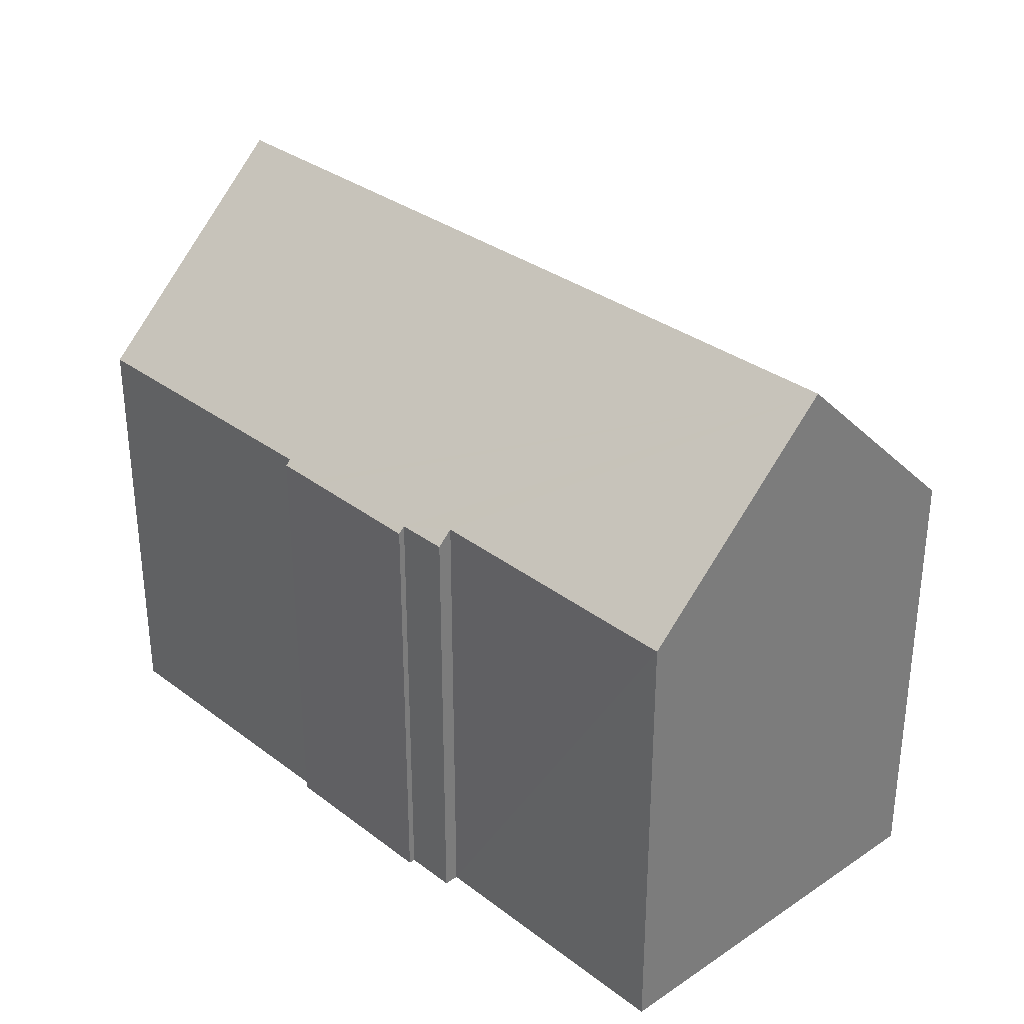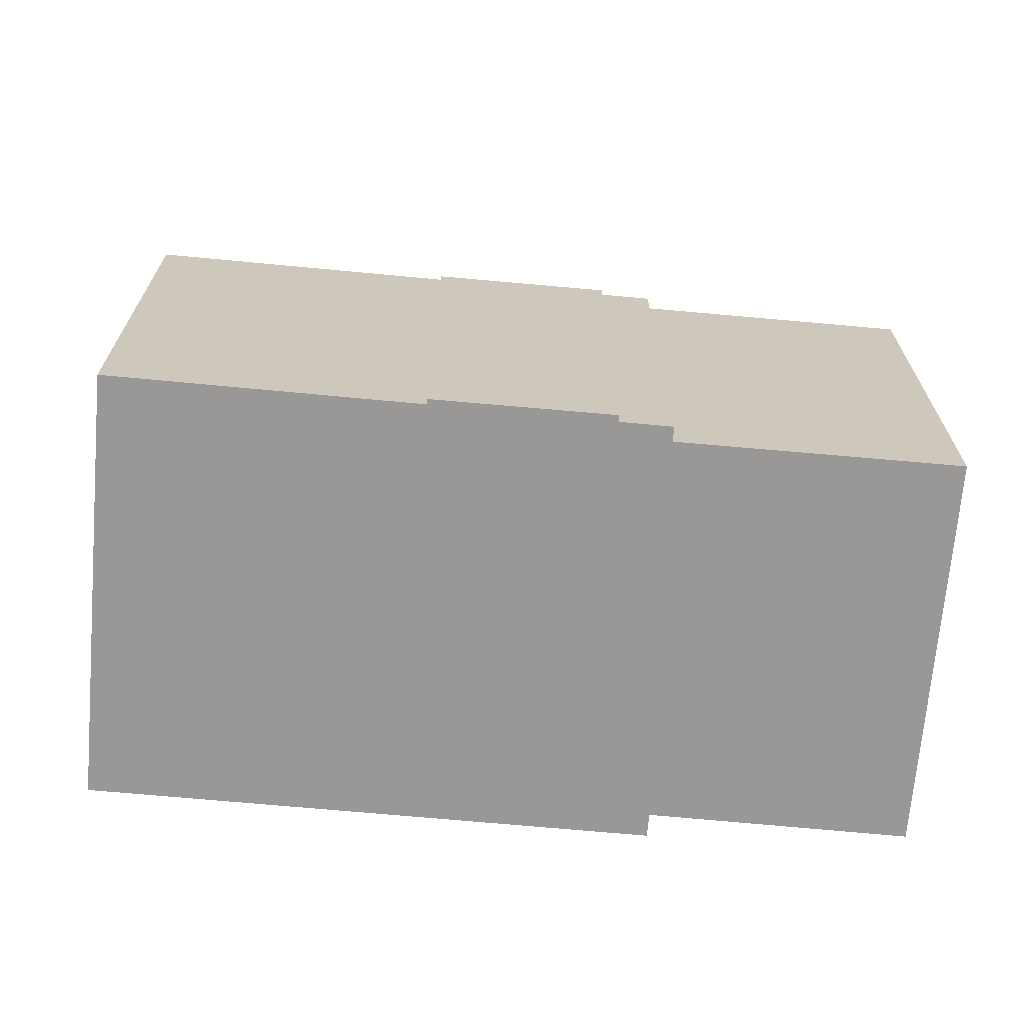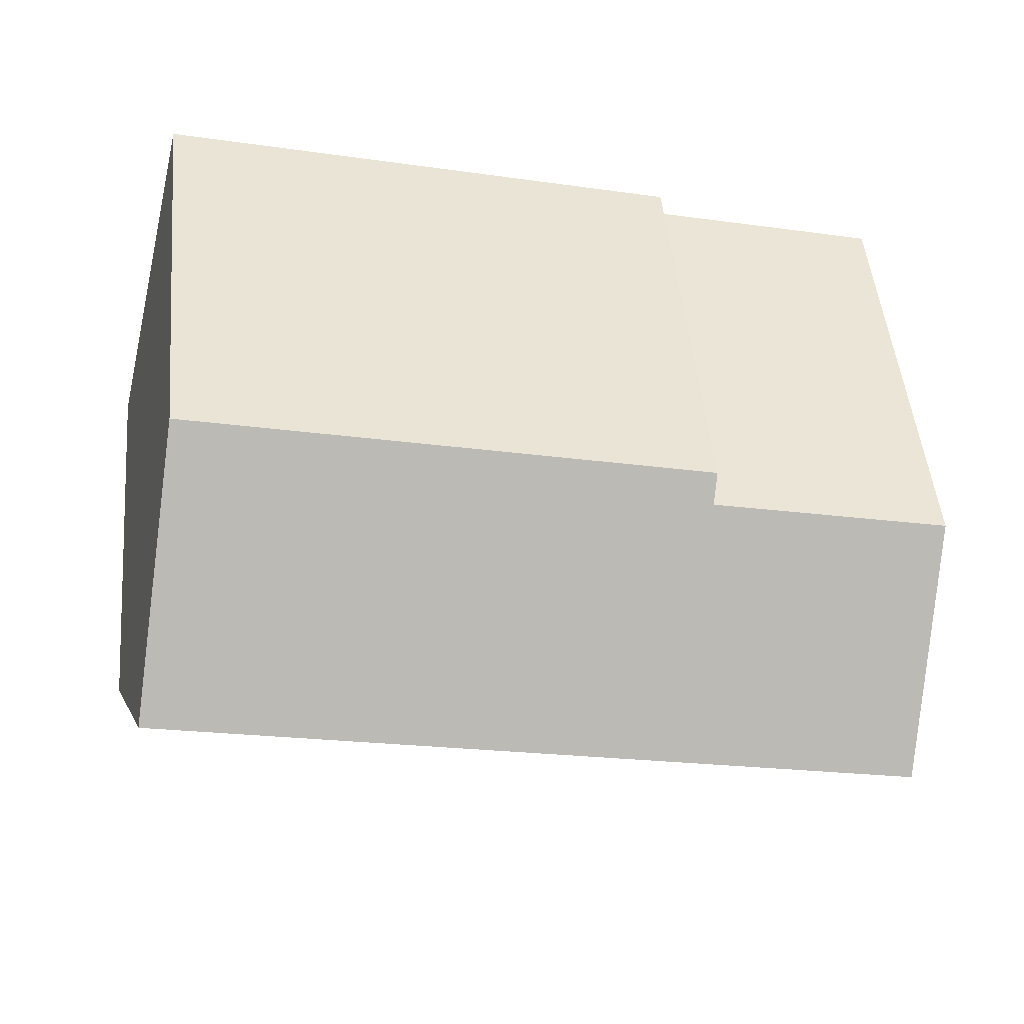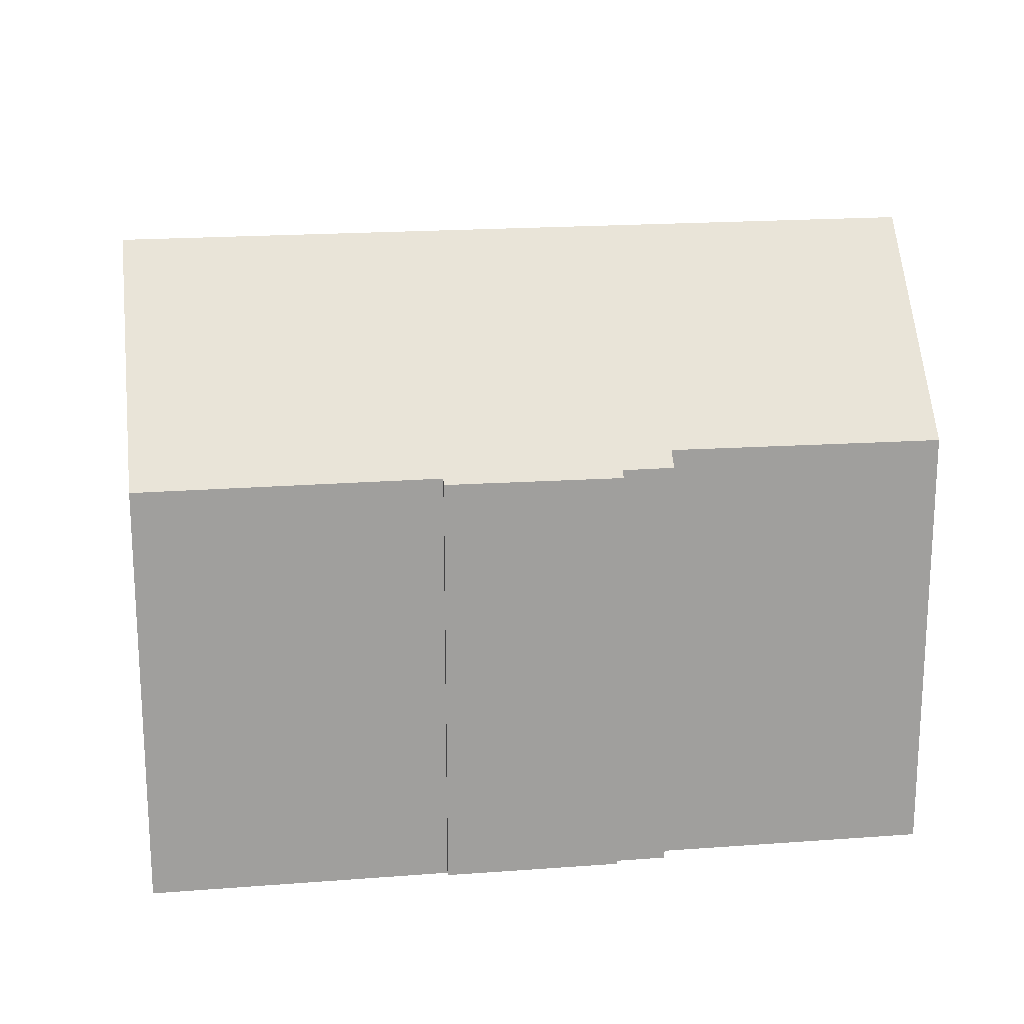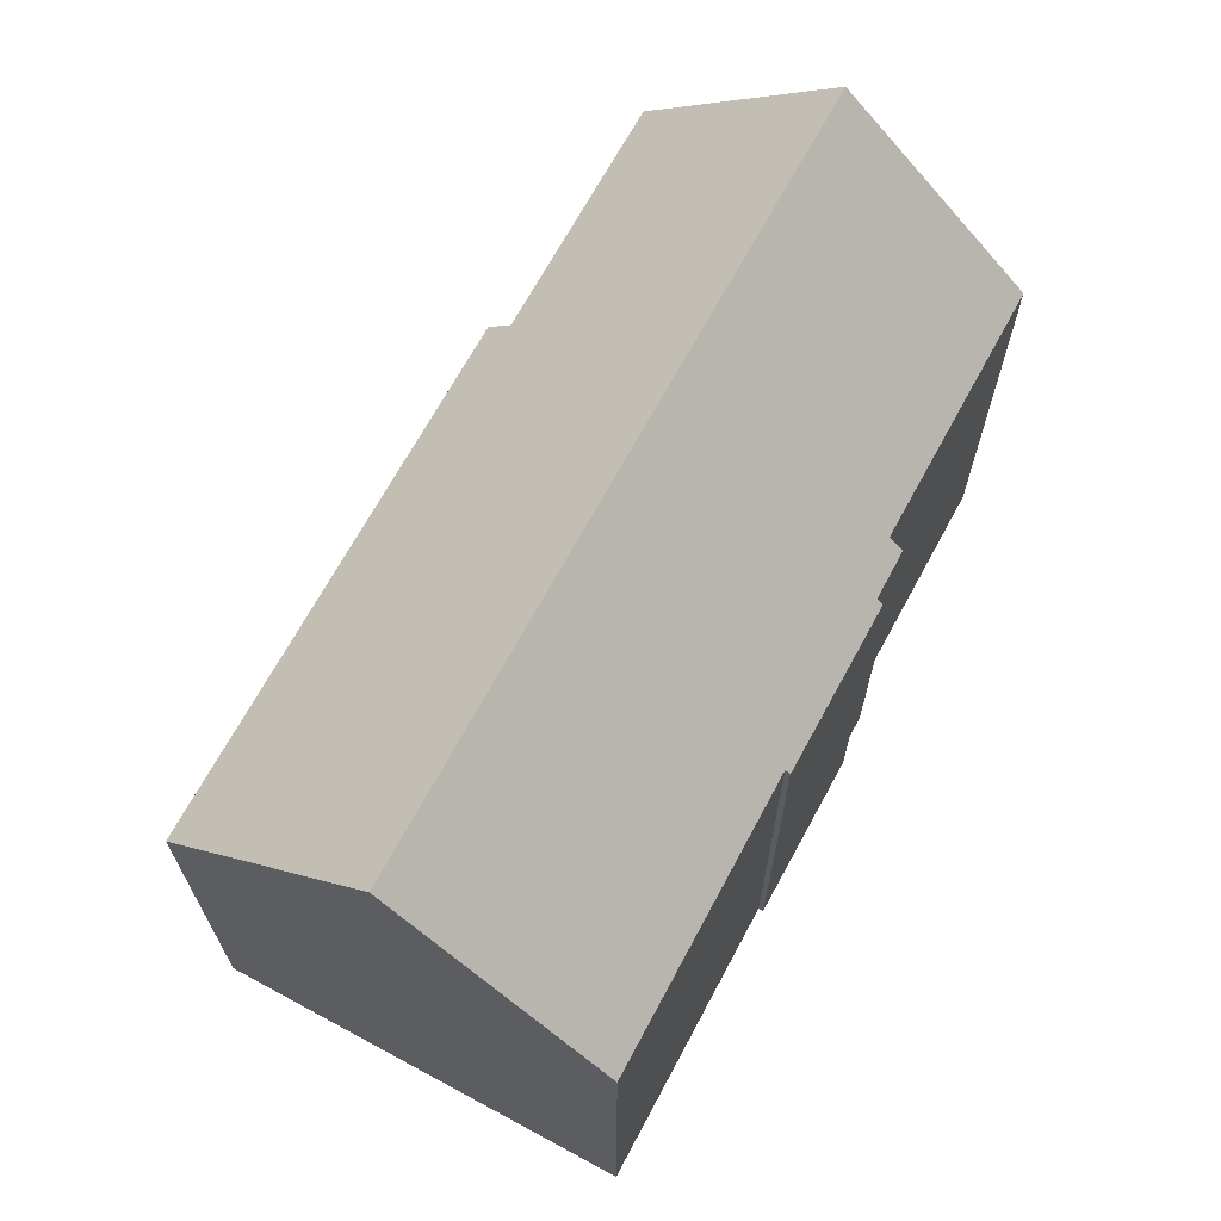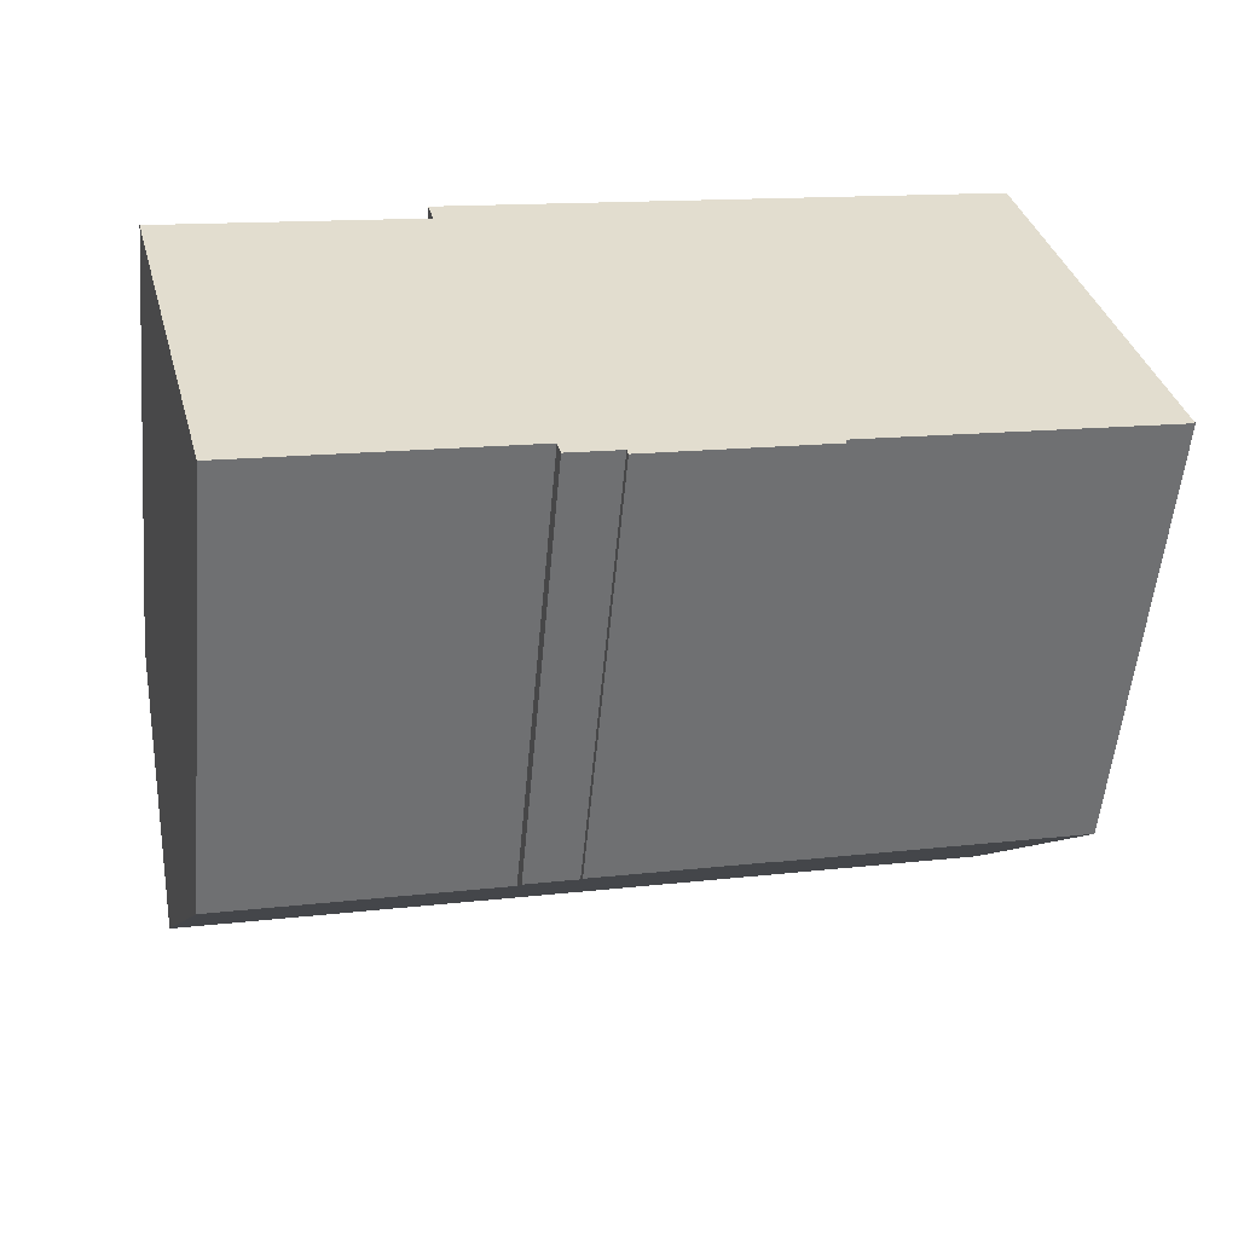
<metadata>
{"format":"obj","ext":"obj","renderer":"f3d","projection":"perspective","resolution":1024,"background":"white","views":[{"elev":32.2,"azim":-147.5,"up":"+Y"},{"elev":-68.6,"azim":160.8,"up":"+Y"},{"elev":49.2,"azim":174.7,"up":"+Z"},{"elev":19.0,"azim":157.9,"up":"+Y"},{"elev":67.8,"azim":104.4,"up":"+Y"},{"elev":-55.8,"azim":-5.2,"up":"+Z"}]}
</metadata>
<code>
v  0 11.68 7.153e-16
v  21.83 16.49 0.125
v  1.285 16.49 -4.927
v  6.516 11.69 1.589
v  6.366 11.11 2.189
v  10.24 11.11 3.145
v  20.44 11.1 5.665
v  14.53 11.12 -7.531
v  15.5 11.25 -7.145
v  15.54 11.12 -7.278
v  23.17 11.24 -5.267
v  14.27 11.11 -7.598
v  12.29 11.1 -8.095
v  12.04 11.1 -8.157
v  10.99 11.25 -8.25
v  11.03 11.1 -8.412
v  9.58 11.62 -8.202
v  9.673 11.26 -8.572
v  3.919 11.59 -9.626
v  2.597 11.58 -9.955
v  15.54 4.456e-16 -7.278
v  14.53 4.611e-16 -7.531
v  12.04 4.995e-16 -8.157
v  11.03 5.151e-16 -8.412
v  14.27 4.652e-16 -7.598
v  12.29 4.957e-16 -8.095
v  9.673 5.249e-16 -8.572
v  10.99 5.052e-16 -8.25
v  9.58 5.022e-16 -8.202
v  2.597 6.096e-16 -9.955
v  3.919 5.894e-16 -9.626
v  15.5 4.375e-16 -7.145
v  23.17 3.225e-16 -5.267
v  0 0 0
v  1.285 3.017e-16 -4.927
v  6.516 -9.73e-17 1.589
v  6.366 -1.34e-16 2.189
v  20.44 -3.469e-16 5.665
v  10.24 -1.926e-16 3.145
v  21.83 -7.654e-18 0.125
g defaultobject
f 1 2 3
f 2 1 4
f 2 4 5
f 2 5 6
f 2 6 7
f 8 9 10
f 9 2 11
f 2 9 3
f 3 9 8
f 3 8 12
f 3 12 13
f 3 13 14
f 3 14 15
f 15 14 16
f 3 15 17
f 17 15 18
f 3 17 19
f 3 19 20
f 21 8 10
f 8 21 12
f 12 21 13
f 13 21 14
f 14 21 16
f 16 21 22
f 16 22 23
f 16 23 24
f 23 22 25
f 23 25 26
f 15 27 18
f 27 15 28
f 29 19 17
f 19 29 20
f 20 29 30
f 30 29 31
f 11 32 9
f 32 11 33
f 16 28 15
f 28 16 24
f 18 29 17
f 29 18 27
f 20 1 3
f 1 20 30
f 1 30 34
f 34 30 35
f 36 5 4
f 5 36 37
f 1 36 4
f 36 1 34
f 37 6 5
f 6 37 7
f 7 37 38
f 38 37 39
f 7 11 2
f 11 7 38
f 11 38 33
f 33 38 40
f 32 10 9
f 10 32 21
f 39 40 38
f 40 39 37
f 40 37 36
f 40 36 34
f 40 34 33
f 33 34 35
f 33 35 32
f 32 35 29
f 29 35 30
f 32 29 21
f 21 29 22
f 22 29 25
f 25 29 26
f 26 29 23
f 23 29 28
f 29 30 31
f 27 28 29
f 24 23 28

</code>
